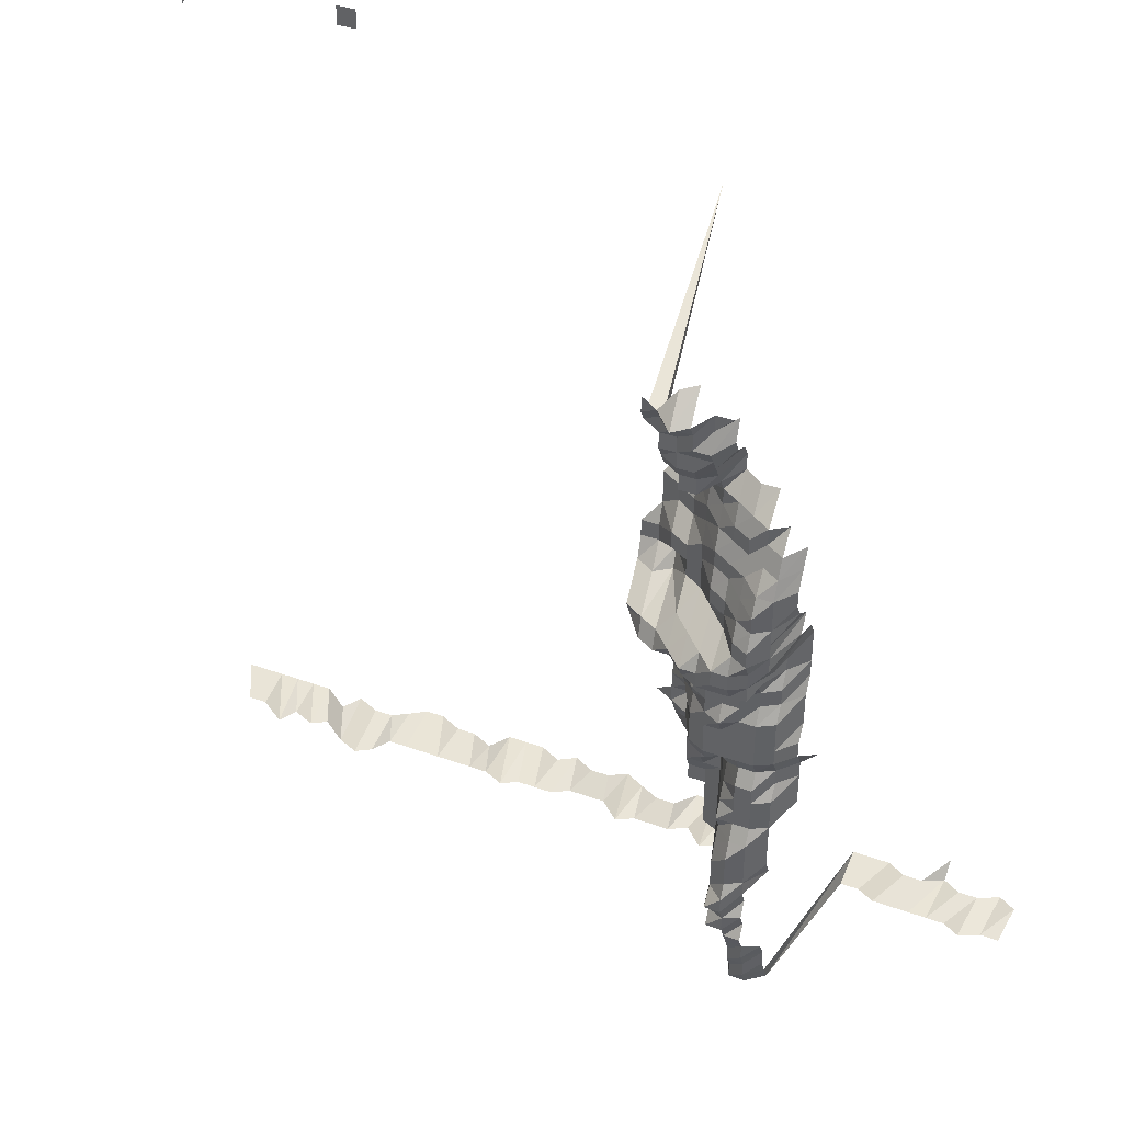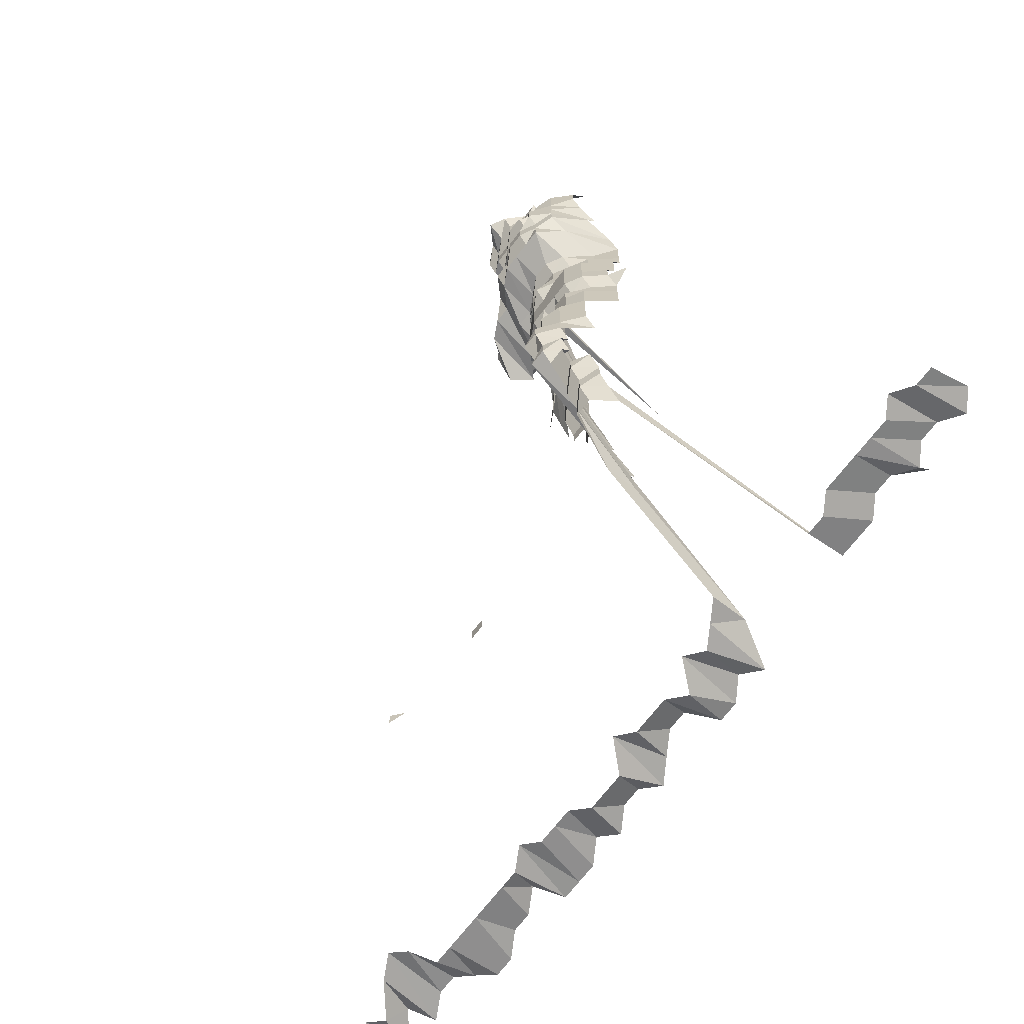
<metadata>
{"format":"obj","ext":"obj","renderer":"f3d","projection":"perspective","resolution":1024,"background":"white","views":[{"elev":40.7,"azim":-156.3,"up":"+Y"},{"elev":-68.6,"azim":-127.2,"up":"+Y"}]}
</metadata>
<code>
g default
v 0.8145 0.5592 1.615
v 0.8001 0.5648 1.631
v 0.6424 0.5648 1.631
v 0.6199 0.5648 1.631
v 0.136 0.4533 1.309
v 0.1188 0.4567 1.319
v 0.8145 0.537 1.615
v 0.6424 0.5423 1.631
v 0.6199 0.5423 1.631
v 0.1722 0.4352 1.309
v 0.1529 0.4319 1.299
v 0.133 0.4256 1.28
v 0.1162 0.4289 1.29
v 0.09987 0.4352 1.309
v 0.08179 0.4352 1.309
v 0.1722 0.4172 1.309
v 0.1541 0.4172 1.309
v 0.135 0.414 1.299
v 0.117 0.414 1.299
v 0.09987 0.4172 1.309
v 0.08304 0.4236 1.329
v 0.1735 0.4022 1.319
v 0.1541 0.3991 1.309
v 0.136 0.3991 1.309
v 0.117 0.3961 1.299
v 0.0991 0.3961 1.299
v 0.08242 0.4022 1.319
v 0.2124 0.4702 1.615
v 0.1541 0.3811 1.309
v 0.136 0.3811 1.309
v 0.1179 0.3811 1.309
v 0.09987 0.3811 1.309
v 0.08304 0.3869 1.329
v 0.1553 0.3658 1.319
v 0.136 0.3631 1.309
v 0.1179 0.3631 1.309
v 0.1006 0.3658 1.319
v 0.08435 0.3744 1.35
v 0.1564 0.3503 1.329
v 0.1371 0.3477 1.319
v 0.1188 0.3477 1.319
v 0.1014 0.3503 1.329
v 0.08504 0.3587 1.361
v 0.1371 0.3295 1.319
v 0.1188 0.3295 1.319
v 0.1022 0.3347 1.34
v 0.08504 0.34 1.361
v 0.06571 0.3372 1.35
v 0.04707 0.3372 1.35
v 0.1226 0.3212 1.361
v 0.103 0.3186 1.35
v 0.08373 0.3163 1.34
v 0.06469 0.3137 1.329
v 0.04599 0.3113 1.319
v 0.02799 0.3137 1.329
v 0.146 0.3122 1.405
v 0.1235 0.3047 1.371
v 0.103 0.3 1.35
v 0.08304 0.2954 1.329
v 0.0642 0.2931 1.319
v 0.04599 0.2931 1.319
v 0.02757 0.2909 1.309
v 0.009635 0.2954 1.329
v 0.1668 0.2954 1.417
v 0.1449 0.2906 1.394
v 0.1226 0.2837 1.361
v 0.1022 0.2793 1.34
v 0.08304 0.277 1.329
v 0.0642 0.275 1.319
v 0.04564 0.2729 1.309
v 0.02736 0.2708 1.299
v 0.009563 0.275 1.319
v 0.1848 0.2735 1.405
v 0.1641 0.2714 1.394
v 0.1436 0.269 1.382
v 0.1226 0.265 1.361
v 0.1014 0.2587 1.329
v 0.08242 0.2568 1.319
v 0.06372 0.2548 1.309
v 0.04498 0.2511 1.29
v 0.02717 0.2511 1.29
v 0.00949 0.2548 1.309
v 0.1848 0.2542 1.405
v 0.1641 0.2522 1.394
v 0.1436 0.25 1.382
v 0.1216 0.2442 1.35
v 0.1014 0.2404 1.329
v 0.08242 0.2386 1.319
v 0.06323 0.235 1.299
v 0.04463 0.2315 1.28
v 0.02717 0.2334 1.29
v 0.00949 0.2368 1.309
v 0.1848 0.2348 1.405
v 0.1614 0.2291 1.371
v 0.1414 0.2274 1.361
v 0.1216 0.2256 1.35
v 0.1006 0.2204 1.319
v 0.08179 0.2187 1.309
v 0.06279 0.2156 1.29
v 0.04463 0.2139 1.28
v 0.02717 0.2156 1.29
v 0.009563 0.2204 1.319
v 0.2026 0.2137 1.394
v 0.1833 0.2137 1.394
v 0.1614 0.2102 1.371
v 0.1414 0.2087 1.361
v 0.1216 0.207 1.35
v 0.1006 0.2022 1.319
v 0.08179 0.2007 1.309
v 0.0623 0.1963 1.28
v 0.04432 0.1949 1.271
v 0.02717 0.1978 1.29
v 0.009715 0.2055 1.34
v 0.2026 0.1945 1.394
v 0.1833 0.1945 1.394
v 0.1641 0.1945 1.394
v 0.1414 0.1899 1.361
v 0.1216 0.1884 1.35
v 0.1014 0.1855 1.329
v 0.08179 0.1827 1.309
v 0.0623 0.1786 1.28
v 0.04432 0.1774 1.271
v 0.02717 0.18 1.29
v 0.009635 0.1855 1.329
v 0.2009 0.1738 1.382
v 0.1803 0.1724 1.371
v 0.1627 0.1738 1.382
v 0.1381 0.1671 1.329
v 0.1179 0.1646 1.309
v 0.09842 0.1622 1.29
v 0.07942 0.1599 1.271
v 0.06187 0.1599 1.271
v 0.04463 0.161 1.28
v 0.02717 0.1622 1.29
v 0.009867 0.1712 1.361
v 0.1948 0.1501 1.34
v 0.1748 0.1488 1.329
v 0.1553 0.1477 1.319
v 0.135 0.1455 1.299
v 0.1153 0.1433 1.28
v 0.09766 0.1433 1.28
v 0.07942 0.1423 1.271
v 0.06187 0.1423 1.271
v 0.04463 0.1433 1.28
v 0.02757 0.1466 1.309
v 0.00994 0.1535 1.371
v 0.1962 0.1326 1.35
v 0.1735 0.1295 1.319
v 0.1541 0.1286 1.309
v 0.136 0.1286 1.309
v 0.1162 0.1267 1.29
v 0.09766 0.1257 1.28
v 0.07998 0.1257 1.28
v 0.0623 0.1257 1.28
v 0.04463 0.1257 1.28
v 0.02843 0.1326 1.35
v 0.00994 0.1346 1.371
v 0.1978 0.1149 1.361
v 0.1818 0.1167 1.382
v 0.1602 0.1149 1.361
v 0.1381 0.1122 1.329
v 0.1197 0.1122 1.329
v 0.1006 0.1114 1.319
v 0.08179 0.1105 1.309
v 0.06372 0.1105 1.309
v 0.04599 0.1114 1.319
v 0.02843 0.114 1.35
v 0.00994 0.1157 1.371
v 0.1627 0.09763 1.382
v 0.1414 0.09615 1.361
v 0.1207 0.09466 1.34
v 0.1006 0.09318 1.319
v 0.08242 0.09318 1.319
v 0.0642 0.09318 1.319
v 0.04634 0.09388 1.329
v 0.02822 0.09466 1.34
v 0.00994 0.09685 1.371
v 0.1654 0.07989 1.405
v 0.1414 0.07739 1.361
v 0.1197 0.07557 1.329
v 0.1006 0.075 1.319
v 0.08242 0.075 1.319
v 0.0642 0.075 1.319
v 0.04634 0.07557 1.329
v 0.02822 0.07619 1.34
v 0.009867 0.07739 1.361
v 0.1654 0.06053 1.405
v 0.1414 0.05863 1.361
v 0.1207 0.05773 1.34
v 0.1006 0.05682 1.319
v 0.08179 0.05639 1.309
v 0.0642 0.05682 1.319
v 0.04599 0.05682 1.319
v 0.02799 0.05726 1.329
v 0.009867 0.05863 1.361
v 0.1654 0.04117 1.405
v 0.1425 0.04017 1.371
v 0.1197 0.03894 1.329
v 0.1006 0.03865 1.319
v 0.08242 0.03865 1.319
v 0.0642 0.03865 1.319
v 0.04599 0.03865 1.319
v 0.02799 0.03894 1.329
v 0.009867 0.03988 1.361
v 0.1641 0.02163 1.394
v 0.1436 0.02145 1.382
v 0.1197 0.02062 1.329
v 0.1006 0.02047 1.319
v 0.08242 0.02047 1.319
v 0.0642 0.02047 1.319
v 0.04599 0.02047 1.319
v 0.02799 0.02062 1.329
v 0.009788 0.02095 1.35
v 0.1641 0.002422 1.394
v 0.1449 0.002422 1.394
v 0.1197 0.002309 1.329
v 0.1006 0.002291 1.319
v 0.08242 0.002291 1.319
v 0.0642 0.002291 1.319
v 0.04599 0.002291 1.319
v 0.02799 0.002309 1.329
v 0.009788 0.002345 1.35
v -0.008926 0.002364 1.361
v 0.1848 -0.01692 1.405
v 0.1641 -0.01679 1.394
v 0.1436 -0.01665 1.382
v 0.1207 -0.01614 1.34
v 0.1014 -0.01601 1.329
v 0.08373 -0.01614 1.34
v 0.06469 -0.01601 1.329
v 0.04634 -0.01601 1.329
v 0.02822 -0.01614 1.34
v 0.009867 -0.01639 1.361
v 0.1654 -0.03628 1.405
v 0.1449 -0.036 1.394
v 0.1226 -0.03515 1.361
v 0.1038 -0.03515 1.361
v 0.08435 -0.03486 1.35
v 0.0642 -0.03406 1.319
v 0.04599 -0.03406 1.319
v 0.02822 -0.03461 1.34
v 0.009867 -0.03515 1.361
v 0.1668 -0.05612 1.417
v 0.1449 -0.05521 1.394
v 0.1245 -0.05474 1.382
v 0.1064 -0.05521 1.394
v 0.08373 -0.05307 1.34
v 0.0642 -0.05224 1.319
v 0.04599 -0.05224 1.319
v 0.02799 -0.05264 1.329
v 0.009867 -0.0539 1.361
v 0.1449 -0.07442 1.394
v 0.1245 -0.07378 1.382
v 0.1064 -0.07442 1.394
v 0.08304 -0.07095 1.329
v 0.0642 -0.07042 1.319
v 0.04599 -0.07042 1.319
v 0.02799 -0.07095 1.329
v 0.009867 -0.07266 1.361
v 0.1449 -0.09363 1.394
v 0.1256 -0.09363 1.394
v 0.1064 -0.09363 1.394
v 0.08242 -0.0886 1.319
v 0.0642 -0.0886 1.319
v 0.04599 -0.0886 1.319
v 0.02799 -0.08927 1.329
v 0.146 -0.1137 1.405
v 0.1266 -0.1137 1.405
v 0.1064 -0.1128 1.394
v 0.08304 -0.1076 1.329
v 0.06372 -0.106 1.309
v 0.04564 -0.106 1.309
v 0.02799 -0.1076 1.329
v 0.146 -0.1331 1.405
v 0.1266 -0.1331 1.405
v 0.1064 -0.1321 1.394
v 0.08242 -0.125 1.319
v 0.06323 -0.1231 1.299
v 0.04564 -0.124 1.309
v 0.02799 -0.1259 1.329
v 0.1266 -0.1525 1.405
v 0.1064 -0.1513 1.394
v 0.08179 -0.142 1.309
v 0.06323 -0.141 1.299
v 0.04564 -0.142 1.309
v 0.02799 -0.1442 1.329
v 0.1266 -0.1718 1.405
v 0.1064 -0.1705 1.394
v 0.08179 -0.1601 1.309
v 0.06323 -0.1589 1.299
v 0.04564 -0.1601 1.309
v 0.02822 -0.1639 1.34
v 0.1266 -0.1912 1.405
v 0.1064 -0.1897 1.394
v 0.08179 -0.1781 1.309
v 0.06279 -0.1755 1.29
v 0.04564 -0.1781 1.309
v 0.1081 -0.2123 1.417
v 0.0806 -0.1933 1.29
v 0.06279 -0.1933 1.29
v 0.04599 -0.1977 1.319
v 0.1108 -0.2376 1.452
v 0.08179 -0.2142 1.309
v 0.06323 -0.2126 1.299
v 0.04564 -0.2142 1.309
v 0.1099 -0.2555 1.44
v 0.08117 -0.2305 1.299
v 0.06323 -0.2305 1.299
v 0.04599 -0.234 1.319
v 0.1099 -0.2753 1.44
v 0.0871 -0.2665 1.394
v 0.06372 -0.2503 1.309
v 0.04564 -0.2503 1.309
v 0.08779 -0.288 1.405
v 0.0642 -0.2704 1.319
v 0.04599 -0.2704 1.319
v 0.02799 -0.2724 1.329
v 0.0871 -0.305 1.394
v 0.06469 -0.2907 1.329
v 0.04599 -0.2885 1.319
v 0.02822 -0.2931 1.34
v 0.08923 -0.3321 1.428
v 0.06469 -0.309 1.329
v 0.04634 -0.309 1.329
v 0.02822 -0.3116 1.34
v -0.1008 -0.3793 1.631
v 0.8145 -0.3978 1.615
v 0.7922 -0.3978 1.615
v 0.7699 -0.3978 1.615
v 0.7476 -0.3978 1.615
v 0.7253 -0.3978 1.615
v 0.703 -0.3978 1.615
v 0.6685 -0.3907 1.586
v 0.6584 -0.3978 1.615
v 0.6302 -0.3941 1.6
v 0.6081 -0.3941 1.6
v 0.5915 -0.3978 1.615
v 0.5749 -0.4018 1.631
v 0.5523 -0.4018 1.631
v 0.5246 -0.3978 1.615
v 0.5023 -0.3978 1.615
v 0.4756 -0.3941 1.6
v 0.4623 -0.4018 1.631
v 0.4397 -0.4018 1.631
v 0.4172 -0.4018 1.631
v 0.3908 -0.3978 1.615
v 0.3722 -0.4018 1.631
v 0.3462 -0.3978 1.615
v 0.3239 -0.3978 1.615
v 0.3046 -0.4018 1.631
v 0.2793 -0.3978 1.615
v 0.2546 -0.3941 1.6
v 0.2325 -0.3941 1.6
v 0.2145 -0.4018 1.631
v 0.192 -0.4018 1.631
v 0.1678 -0.3978 1.615
v 0.147 -0.4018 1.631
v 0.121 -0.3907 1.586
v 0.08923 -0.3518 1.428
v 0.06523 -0.3301 1.34
v 0.04634 -0.3274 1.329
v 0.02843 -0.3325 1.35
v 0.01171 -0.3978 1.615
v -0.01059 -0.3978 1.615
v -0.03289 -0.3978 1.615
v -0.05468 -0.3941 1.6
v -0.07677 -0.3941 1.6
v -0.09979 -0.3978 1.615
v -0.121 -0.3941 1.6
v -0.1431 -0.3941 1.6
v -0.1667 -0.3978 1.615
v -0.1872 -0.3941 1.6
v 0.7923 -0.4086 1.571
v 0.7707 -0.4086 1.571
v 0.7356 -0.4013 1.543
v 0.7273 -0.4086 1.571
v 0.6993 -0.405 1.557
v 0.6839 -0.4086 1.571
v 0.6504 -0.4013 1.543
v 0.6234 -0.3977 1.529
v 0.6078 -0.4013 1.543
v 0.5971 -0.4086 1.571
v 0.5754 -0.4086 1.571
v 0.5537 -0.4086 1.571
v 0.532 -0.4086 1.571
v 0.5103 -0.4086 1.571
v 0.4886 -0.4086 1.571
v 0.4669 -0.4086 1.571
v 0.4413 -0.405 1.557
v 0.4236 -0.4086 1.571
v 0.4019 -0.4086 1.571
v 0.3802 -0.4086 1.571
v 0.3619 -0.4125 1.586
v 0.34 -0.4125 1.586
v 0.3181 -0.4125 1.586
v 0.2908 -0.405 1.557
v 0.2717 -0.4086 1.571
v 0.25 -0.4086 1.571
v 0.2283 -0.4086 1.571
v 0.2086 -0.4125 1.586
v 0.1833 -0.405 1.557
v 0.1632 -0.4086 1.571
v 0.1403 -0.405 1.557
v 0.1177 -0.4013 1.543
v 0.0871 -0.3626 1.394
v 0.06523 -0.3485 1.34
v 0.04672 -0.3485 1.34
v 0.02866 -0.354 1.361
v 0.01139 -0.4086 1.571
v -0.0103 -0.4086 1.571
v -0.03171 -0.405 1.557
v -0.05321 -0.405 1.557
v -0.07471 -0.405 1.557
v -0.09621 -0.405 1.557
v -0.1177 -0.405 1.557
v -0.138 -0.4013 1.543
v -0.1607 -0.405 1.557
v -0.1822 -0.405 1.557
g save_OBJ_Seq_Mesh1
f 1 7 2
f 3 8 4
f 9 4 8
f 12 5 11
f 5 12 6
f 13 6 12
f 10 16 11
f 17 11 16
f 11 17 12
f 18 12 17
f 12 18 13
f 19 13 18
f 13 19 14
f 20 14 19
f 14 20 15
f 21 15 20
f 16 22 17
f 23 17 22
f 17 23 18
f 24 18 23
f 18 24 19
f 25 19 24
f 19 25 20
f 26 20 25
f 20 26 21
f 27 21 26
f 22 28 23
f 29 23 28
f 23 29 24
f 30 24 29
f 24 30 25
f 31 25 30
f 25 31 26
f 32 26 31
f 26 32 27
f 33 27 32
f 29 34 30
f 35 30 34
f 30 35 31
f 36 31 35
f 31 36 32
f 37 32 36
f 32 37 33
f 38 33 37
f 34 39 35
f 40 35 39
f 35 40 36
f 41 36 40
f 36 41 37
f 42 37 41
f 37 42 38
f 43 38 42
f 40 44 41
f 45 41 44
f 41 45 42
f 46 42 45
f 42 46 43
f 47 43 46
f 45 50 46
f 51 46 50
f 46 51 47
f 52 47 51
f 47 52 48
f 53 48 52
f 48 53 49
f 54 49 53
f 57 50 56
f 50 57 51
f 58 51 57
f 51 58 52
f 59 52 58
f 52 59 53
f 60 53 59
f 53 60 54
f 61 54 60
f 54 61 55
f 62 55 61
f 65 56 64
f 56 65 57
f 66 57 65
f 57 66 58
f 67 58 66
f 58 67 59
f 68 59 67
f 59 68 60
f 69 60 68
f 60 69 61
f 70 61 69
f 61 70 62
f 71 62 70
f 62 71 63
f 72 63 71
f 74 64 73
f 64 74 65
f 75 65 74
f 65 75 66
f 76 66 75
f 66 76 67
f 77 67 76
f 67 77 68
f 78 68 77
f 68 78 69
f 79 69 78
f 69 79 70
f 80 70 79
f 70 80 71
f 81 71 80
f 71 81 72
f 82 72 81
f 73 83 74
f 84 74 83
f 74 84 75
f 85 75 84
f 75 85 76
f 86 76 85
f 76 86 77
f 87 77 86
f 77 87 78
f 88 78 87
f 78 88 79
f 89 79 88
f 79 89 80
f 90 80 89
f 80 90 81
f 91 81 90
f 81 91 82
f 92 82 91
f 83 93 84
f 94 84 93
f 84 94 85
f 95 85 94
f 85 95 86
f 96 86 95
f 86 96 87
f 97 87 96
f 87 97 88
f 98 88 97
f 88 98 89
f 99 89 98
f 89 99 90
f 100 90 99
f 90 100 91
f 101 91 100
f 91 101 92
f 102 92 101
f 104 93 103
f 93 104 94
f 105 94 104
f 94 105 95
f 106 95 105
f 95 106 96
f 107 96 106
f 96 107 97
f 108 97 107
f 97 108 98
f 109 98 108
f 98 109 99
f 110 99 109
f 99 110 100
f 111 100 110
f 100 111 101
f 112 101 111
f 101 112 102
f 113 102 112
f 103 114 104
f 115 104 114
f 104 115 105
f 116 105 115
f 105 116 106
f 117 106 116
f 106 117 107
f 118 107 117
f 107 118 108
f 119 108 118
f 108 119 109
f 120 109 119
f 109 120 110
f 121 110 120
f 110 121 111
f 122 111 121
f 111 122 112
f 123 112 122
f 112 123 113
f 124 113 123
f 114 125 115
f 126 115 125
f 115 126 116
f 127 116 126
f 116 127 117
f 128 117 127
f 117 128 118
f 129 118 128
f 118 129 119
f 130 119 129
f 119 130 120
f 131 120 130
f 120 131 121
f 132 121 131
f 121 132 122
f 133 122 132
f 122 133 123
f 134 123 133
f 123 134 124
f 135 124 134
f 125 136 126
f 137 126 136
f 126 137 127
f 138 127 137
f 127 138 128
f 139 128 138
f 128 139 129
f 140 129 139
f 129 140 130
f 141 130 140
f 130 141 131
f 142 131 141
f 131 142 132
f 143 132 142
f 132 143 133
f 144 133 143
f 133 144 134
f 145 134 144
f 134 145 135
f 146 135 145
f 136 147 137
f 148 137 147
f 137 148 138
f 149 138 148
f 138 149 139
f 150 139 149
f 139 150 140
f 151 140 150
f 140 151 141
f 152 141 151
f 141 152 142
f 153 142 152
f 142 153 143
f 154 143 153
f 143 154 144
f 155 144 154
f 144 155 145
f 156 145 155
f 145 156 146
f 157 146 156
f 147 158 148
f 159 148 158
f 148 159 149
f 160 149 159
f 149 160 150
f 161 150 160
f 150 161 151
f 162 151 161
f 151 162 152
f 163 152 162
f 152 163 153
f 164 153 163
f 153 164 154
f 165 154 164
f 154 165 155
f 166 155 165
f 155 166 156
f 167 156 166
f 156 167 157
f 168 157 167
f 160 169 161
f 170 161 169
f 161 170 162
f 171 162 170
f 162 171 163
f 172 163 171
f 163 172 164
f 173 164 172
f 164 173 165
f 174 165 173
f 165 174 166
f 175 166 174
f 166 175 167
f 176 167 175
f 167 176 168
f 177 168 176
f 169 178 170
f 179 170 178
f 170 179 171
f 180 171 179
f 171 180 172
f 181 172 180
f 172 181 173
f 182 173 181
f 173 182 174
f 183 174 182
f 174 183 175
f 184 175 183
f 175 184 176
f 185 176 184
f 176 185 177
f 186 177 185
f 178 187 179
f 188 179 187
f 179 188 180
f 189 180 188
f 180 189 181
f 190 181 189
f 181 190 182
f 191 182 190
f 182 191 183
f 192 183 191
f 183 192 184
f 193 184 192
f 184 193 185
f 194 185 193
f 185 194 186
f 195 186 194
f 187 196 188
f 197 188 196
f 188 197 189
f 198 189 197
f 189 198 190
f 199 190 198
f 190 199 191
f 200 191 199
f 191 200 192
f 201 192 200
f 192 201 193
f 202 193 201
f 193 202 194
f 203 194 202
f 194 203 195
f 204 195 203
f 196 205 197
f 206 197 205
f 197 206 198
f 207 198 206
f 198 207 199
f 208 199 207
f 199 208 200
f 209 200 208
f 200 209 201
f 210 201 209
f 201 210 202
f 211 202 210
f 202 211 203
f 212 203 211
f 203 212 204
f 213 204 212
f 205 214 206
f 215 206 214
f 206 215 207
f 216 207 215
f 207 216 208
f 217 208 216
f 208 217 209
f 218 209 217
f 209 218 210
f 219 210 218
f 210 219 211
f 220 211 219
f 211 220 212
f 221 212 220
f 212 221 213
f 222 213 221
f 225 214 224
f 214 225 215
f 226 215 225
f 215 226 216
f 227 216 226
f 216 227 217
f 228 217 227
f 217 228 218
f 229 218 228
f 218 229 219
f 230 219 229
f 219 230 220
f 231 220 230
f 220 231 221
f 232 221 231
f 221 232 222
f 233 222 232
f 222 233 223
f 225 234 226
f 235 226 234
f 226 235 227
f 236 227 235
f 227 236 228
f 237 228 236
f 228 237 229
f 238 229 237
f 229 238 230
f 239 230 238
f 230 239 231
f 240 231 239
f 231 240 232
f 241 232 240
f 232 241 233
f 242 233 241
f 234 243 235
f 244 235 243
f 235 244 236
f 245 236 244
f 236 245 237
f 246 237 245
f 237 246 238
f 247 238 246
f 238 247 239
f 248 239 247
f 239 248 240
f 249 240 248
f 240 249 241
f 250 241 249
f 241 250 242
f 251 242 250
f 244 252 245
f 253 245 252
f 245 253 246
f 254 246 253
f 246 254 247
f 255 247 254
f 247 255 248
f 256 248 255
f 248 256 249
f 257 249 256
f 249 257 250
f 258 250 257
f 250 258 251
f 259 251 258
f 252 260 253
f 261 253 260
f 253 261 254
f 262 254 261
f 254 262 255
f 263 255 262
f 255 263 256
f 264 256 263
f 256 264 257
f 265 257 264
f 257 265 258
f 266 258 265
f 258 266 259
f 260 267 261
f 268 261 267
f 261 268 262
f 269 262 268
f 262 269 263
f 270 263 269
f 263 270 264
f 271 264 270
f 264 271 265
f 272 265 271
f 265 272 266
f 273 266 272
f 267 274 268
f 275 268 274
f 268 275 269
f 276 269 275
f 269 276 270
f 277 270 276
f 270 277 271
f 278 271 277
f 271 278 272
f 279 272 278
f 272 279 273
f 280 273 279
f 275 281 276
f 282 276 281
f 276 282 277
f 283 277 282
f 277 283 278
f 284 278 283
f 278 284 279
f 285 279 284
f 279 285 280
f 286 280 285
f 281 287 282
f 288 282 287
f 282 288 283
f 289 283 288
f 283 289 284
f 290 284 289
f 284 290 285
f 291 285 290
f 285 291 286
f 292 286 291
f 287 293 288
f 294 288 293
f 288 294 289
f 295 289 294
f 289 295 290
f 296 290 295
f 290 296 291
f 297 291 296
f 291 297 292
f 294 298 295
f 299 295 298
f 295 299 296
f 300 296 299
f 296 300 297
f 301 297 300
f 298 302 299
f 303 299 302
f 299 303 300
f 304 300 303
f 300 304 301
f 305 301 304
f 302 306 303
f 307 303 306
f 303 307 304
f 308 304 307
f 304 308 305
f 309 305 308
f 306 310 307
f 311 307 310
f 307 311 308
f 312 308 311
f 308 312 309
f 313 309 312
f 311 314 312
f 315 312 314
f 312 315 313
f 316 313 315
f 314 318 315
f 319 315 318
f 315 319 316
f 320 316 319
f 316 320 317
f 321 317 320
f 318 322 319
f 323 319 322
f 319 323 320
f 324 320 323
f 320 324 321
f 325 321 324
f 359 322 358
f 322 359 323
f 360 323 359
f 323 360 324
f 361 324 360
f 324 361 325
f 362 325 361
f 368 326 367
f 327 373 328
f 374 328 373
f 328 374 329
f 375 329 374
f 329 375 330
f 376 330 375
f 330 376 331
f 377 331 376
f 331 377 332
f 378 332 377
f 332 378 333
f 379 333 378
f 333 379 334
f 380 334 379
f 334 380 335
f 381 335 380
f 335 381 336
f 382 336 381
f 336 382 337
f 383 337 382
f 337 383 338
f 384 338 383
f 338 384 339
f 385 339 384
f 339 385 340
f 386 340 385
f 340 386 341
f 387 341 386
f 341 387 342
f 388 342 387
f 342 388 343
f 389 343 388
f 343 389 344
f 390 344 389
f 344 390 345
f 391 345 390
f 345 391 346
f 392 346 391
f 346 392 347
f 393 347 392
f 347 393 348
f 394 348 393
f 348 394 349
f 395 349 394
f 349 395 350
f 396 350 395
f 350 396 351
f 397 351 396
f 351 397 352
f 398 352 397
f 352 398 353
f 399 353 398
f 353 399 354
f 400 354 399
f 354 400 355
f 401 355 400
f 355 401 356
f 402 356 401
f 356 402 357
f 403 357 402
f 357 403 358
f 404 358 403
f 358 404 359
f 405 359 404
f 359 405 360
f 406 360 405
f 360 406 361
f 407 361 406
f 361 407 362
f 408 362 407
f 362 408 363
f 409 363 408
f 363 409 364
f 410 364 409
f 364 410 365
f 411 365 410
f 365 411 366
f 412 366 411
f 366 412 367
f 413 367 412
f 367 413 368
f 414 368 413
f 368 414 369
f 415 369 414
f 369 415 370
f 416 370 415
f 370 416 371
f 417 371 416
f 371 417 372
f 418 372 417

</code>
